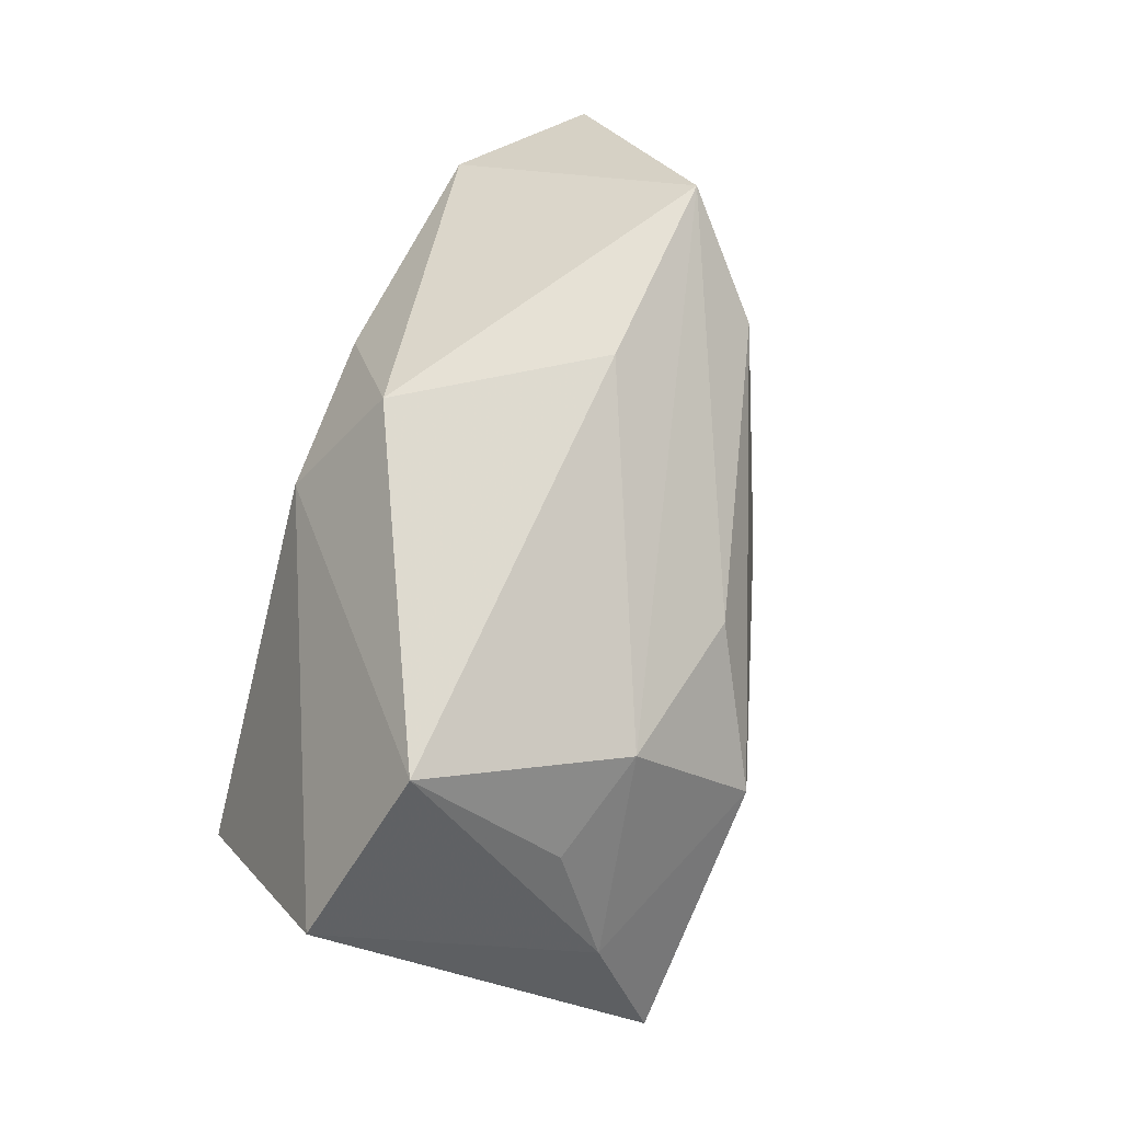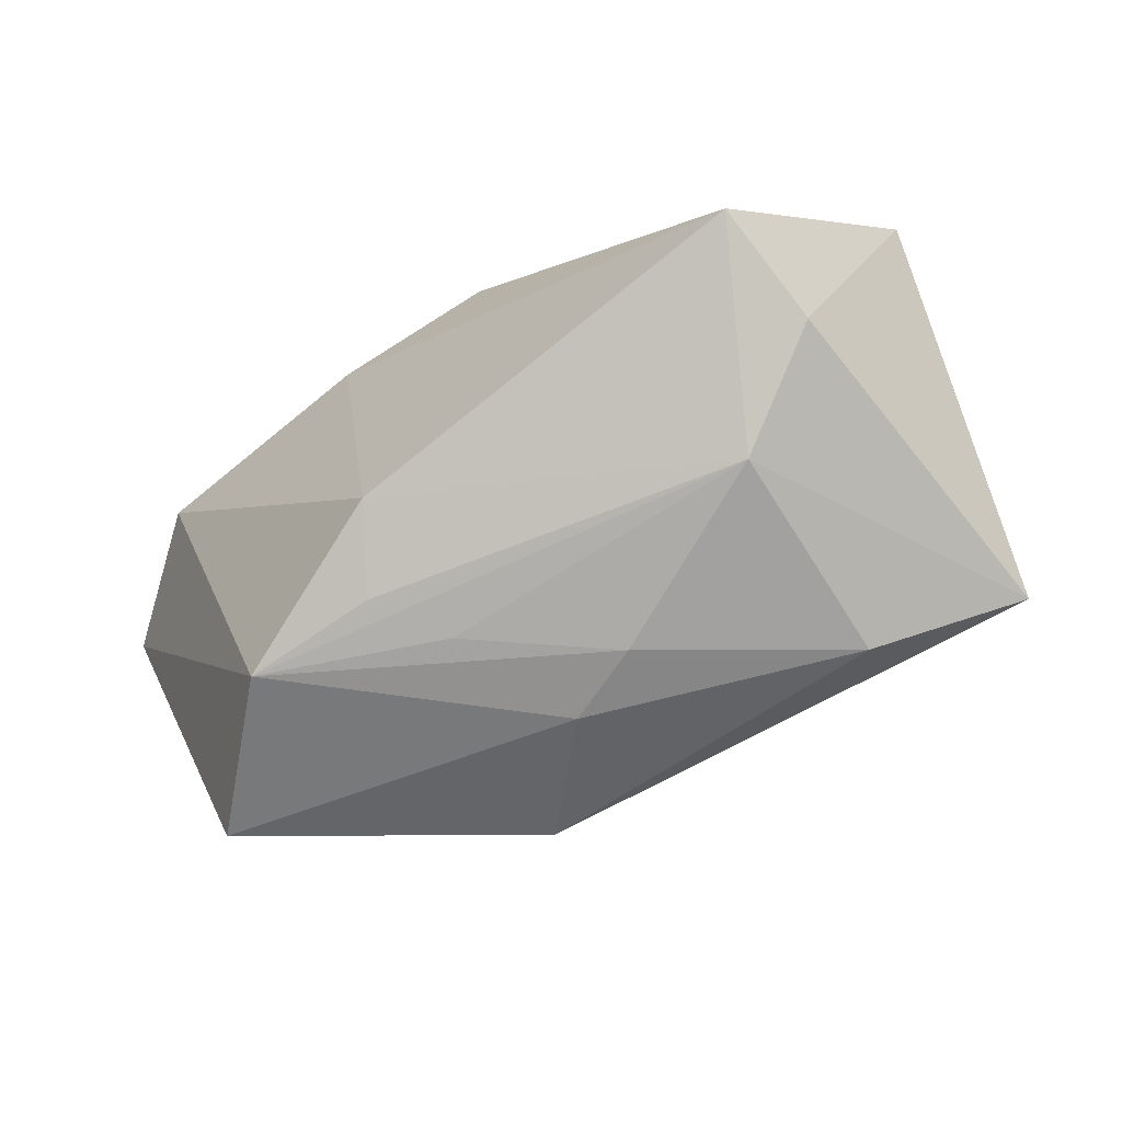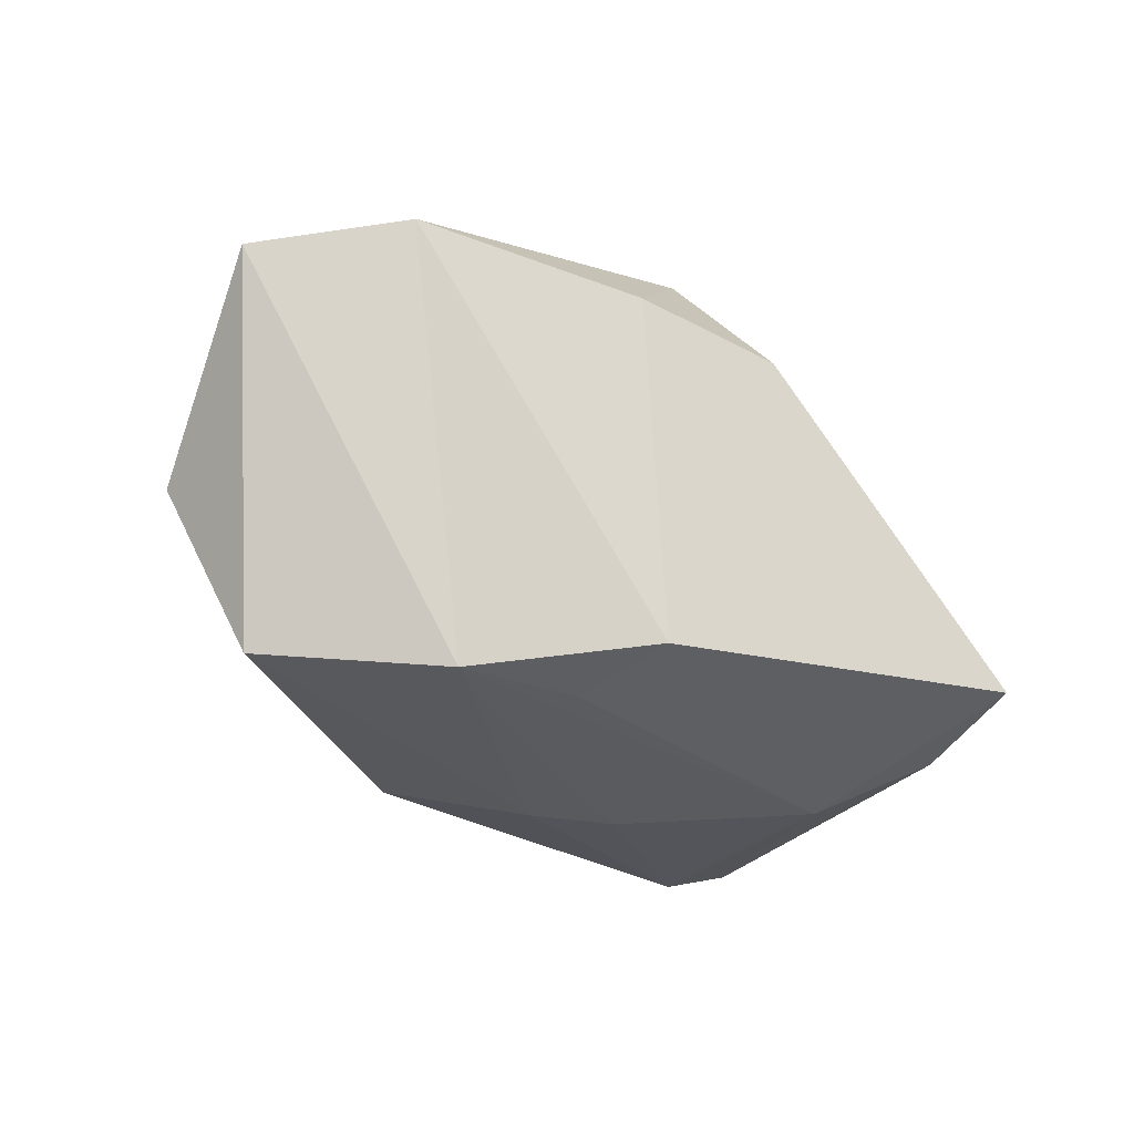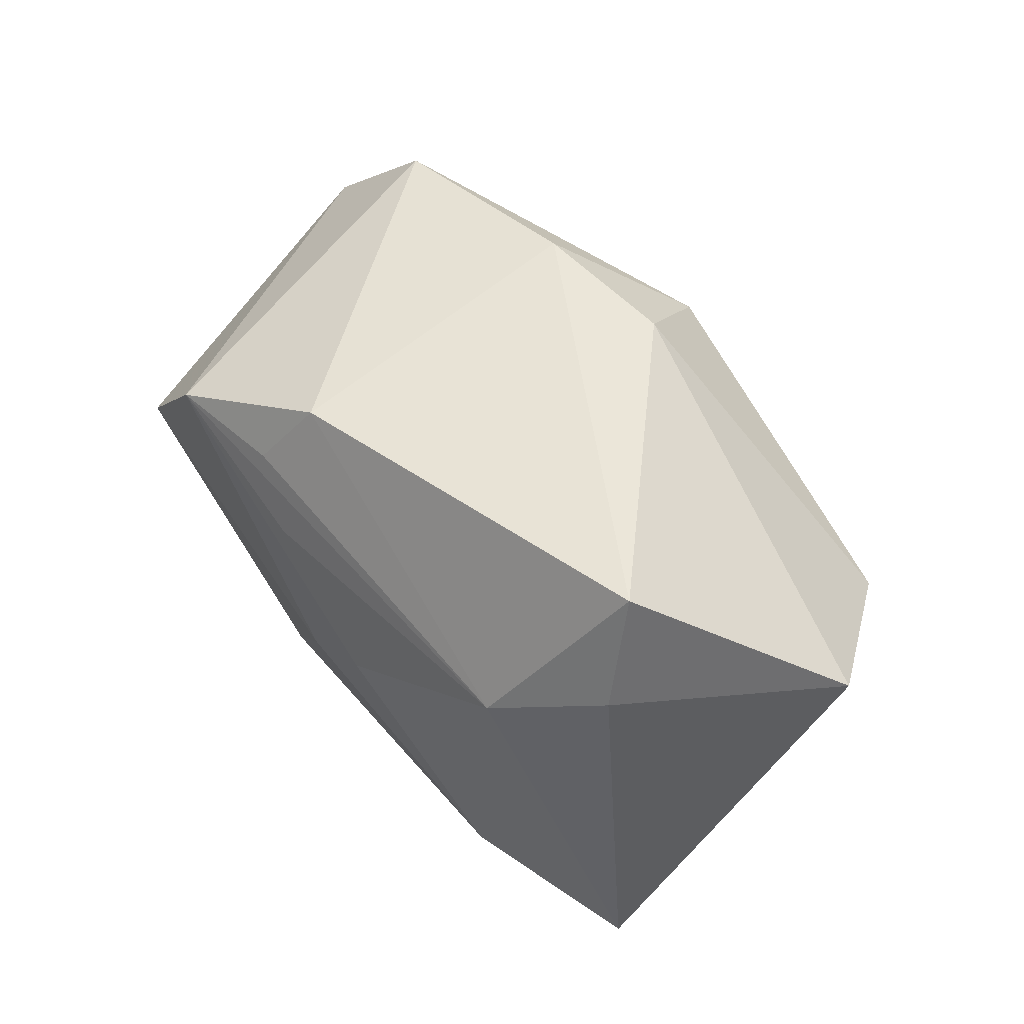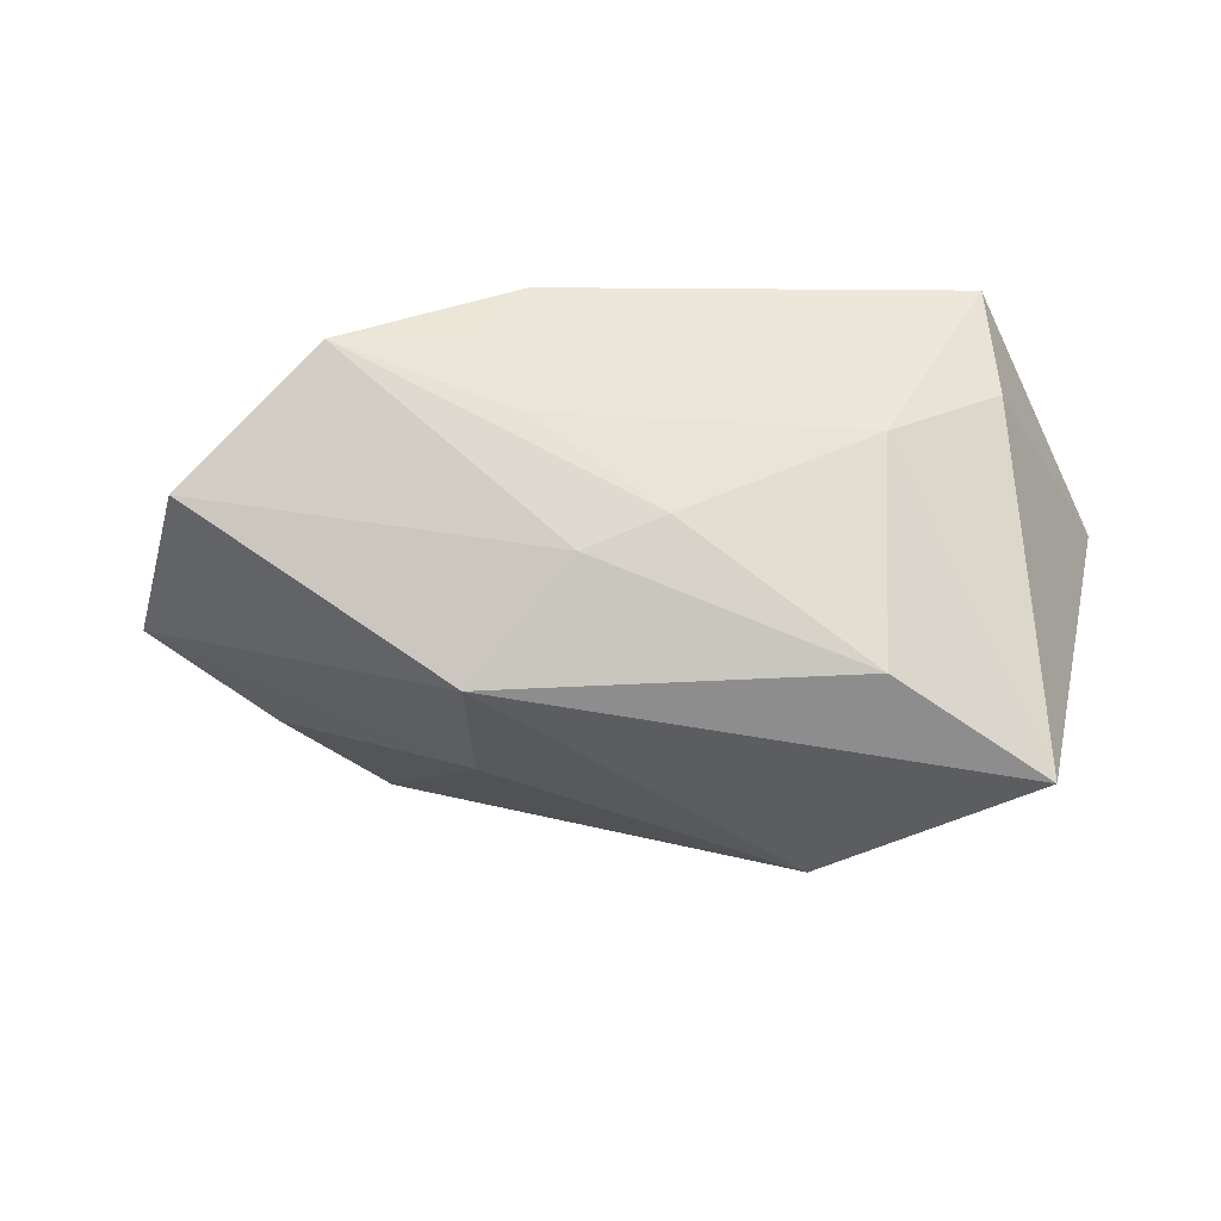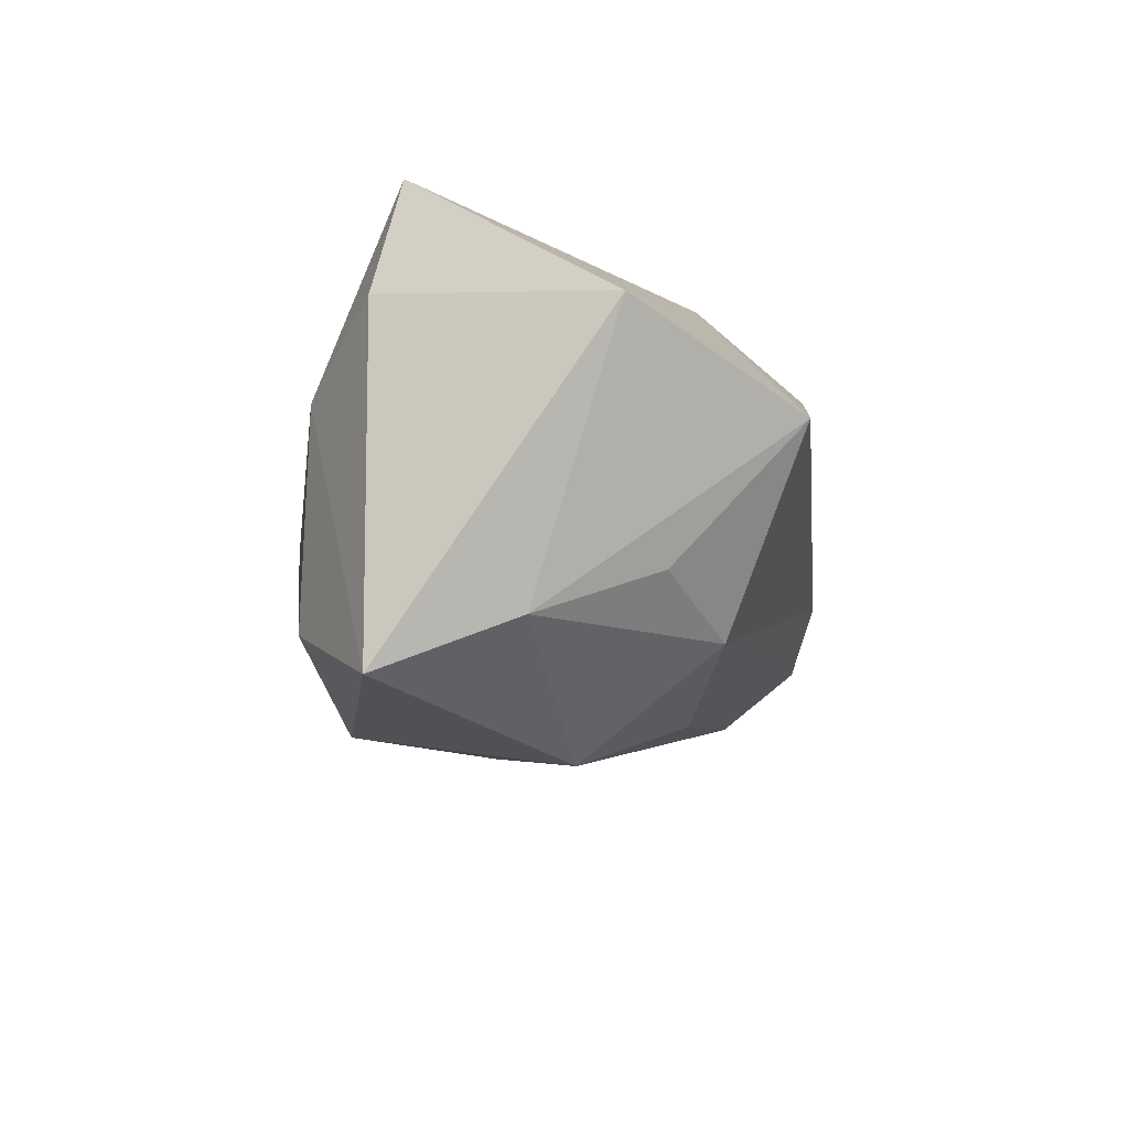
<metadata>
{"format":"obj","ext":"obj","renderer":"f3d","projection":"perspective","resolution":1024,"background":"white","views":[{"elev":65.3,"azim":109.3,"up":"+Y"},{"elev":-66.1,"azim":34.3,"up":"+Y"},{"elev":-31.3,"azim":-36.6,"up":"+Y"},{"elev":45.6,"azim":51.5,"up":"+Z"},{"elev":-20.4,"azim":3.4,"up":"+Z"},{"elev":-18.5,"azim":90.7,"up":"+Z"}]}
</metadata>
<code>
v 0.01516 0.002323 -0.02552
v -0.006502 -0.02239 0.005378
v -0.02982 0.003819 -0.01105
v -0.0005655 0.02372 0.0132
v -0.02183 0.01689 -0.01309
v -0.0104 0.02496 -0.004143
v 0.02968 0.02115 -0.0006157
v 0.02104 -0.02022 -0.01599
v -0.01002 0.01361 0.02041
v 0.02179 -0.01985 0.004061
v -0.01113 -0.01921 -0.01645
v -0.03191 0.01273 0.01846
v -0.04008 -0.004124 -0.005454
v -0.0428 0.01059 0.009677
v 0.01951 0.01457 -0.01637
v 0.03155 -0.01421 0.009585
v -0.02225 -0.02264 0.01198
v -0.006516 -0.01816 0.01842
v -0.02922 0.02447 -0.005361
v -0.01155 -0.005414 -0.01849
v -0.01057 -0.02141 0.0118
v 0.03393 -0.01352 -0.02287
v 0.03222 -0.001255 -0.01766
v -0.002115 -0.02264 -0.006564
v -0.03452 -0.02014 -3.184e-05
v 0.004526 0.01209 -0.01949
v 0.02838 0.009656 -0.01284
v 0.004966 -0.02264 -0.003634
v 0.005097 0.01354 0.02008
v 0.04072 0.006306 0.005415
v 0.03067 -0.01168 0.02041
f 4 9 29
f 29 9 31
f 29 7 4
f 14 17 12
f 12 9 4
f 4 19 12
f 12 19 14
f 17 2 10
f 30 29 31
f 7 29 30
f 14 19 13
f 19 3 13
f 5 3 19
f 31 9 18
f 9 12 18
f 18 12 17
f 18 10 31
f 6 15 19
f 7 15 6
f 6 19 4
f 4 7 6
f 7 30 23
f 23 30 22
f 23 22 1
f 1 15 23
f 22 10 8
f 31 10 16
f 16 10 22
f 16 30 31
f 22 30 16
f 28 10 2
f 28 17 24
f 28 2 17
f 24 8 28
f 28 8 10
f 25 17 14
f 14 13 25
f 24 17 25
f 20 13 3
f 20 5 1
f 3 5 20
f 19 15 26
f 26 5 19
f 26 15 1
f 1 5 26
f 17 10 21
f 21 18 17
f 10 18 21
f 27 15 7
f 7 23 27
f 27 23 15
f 11 8 24
f 24 25 11
f 22 8 11
f 11 25 13
f 13 20 11
f 1 22 11
f 11 20 1

</code>
